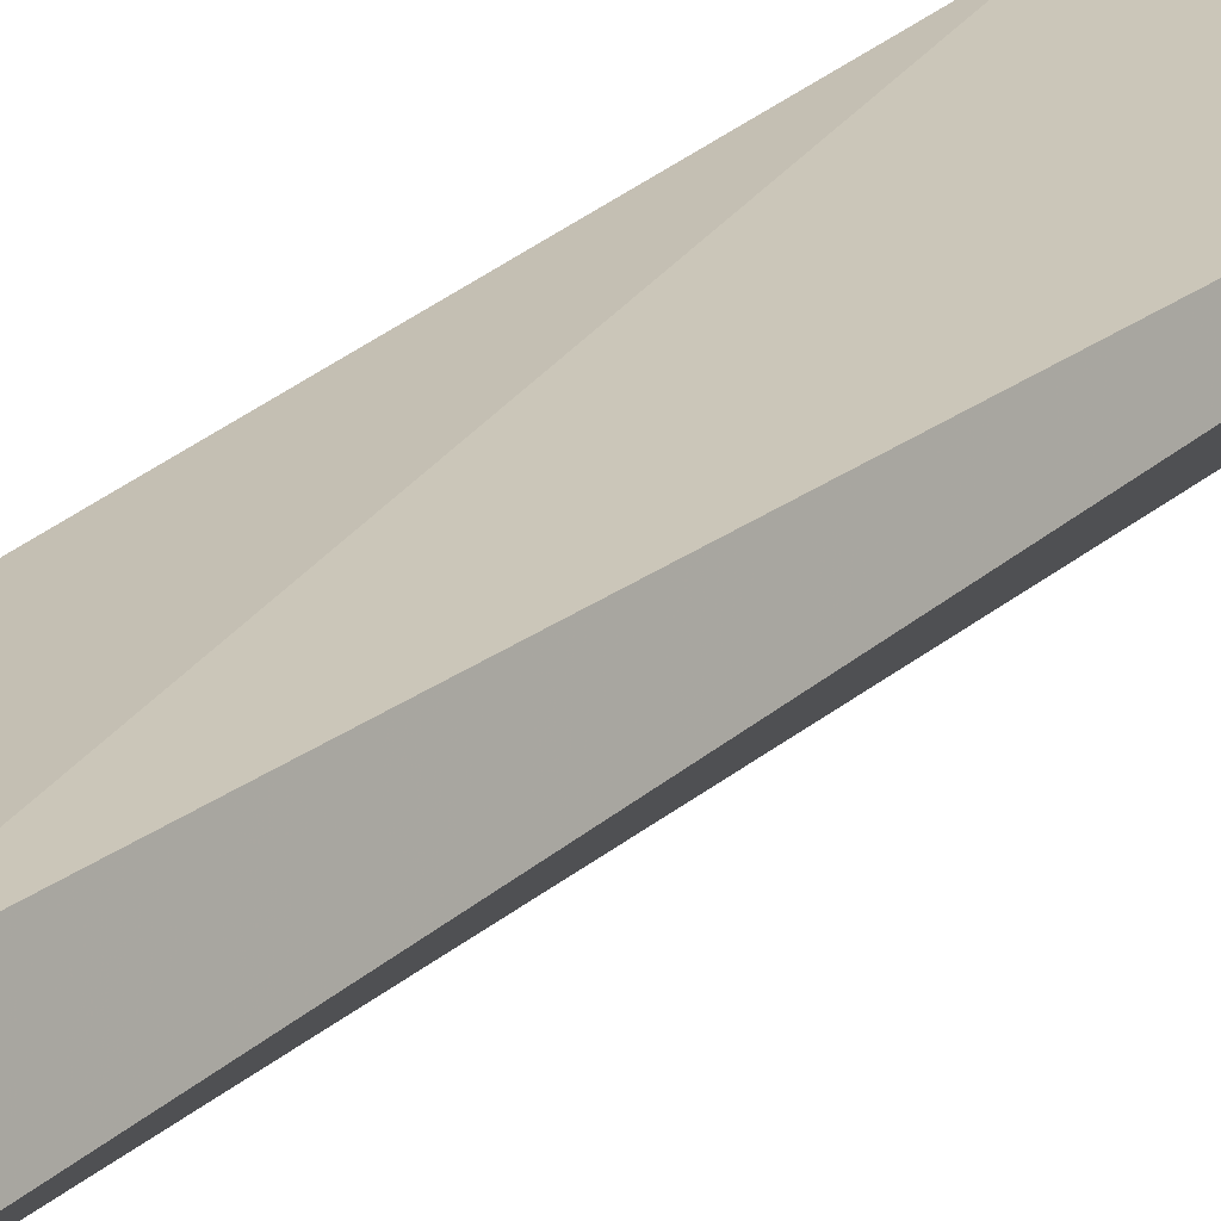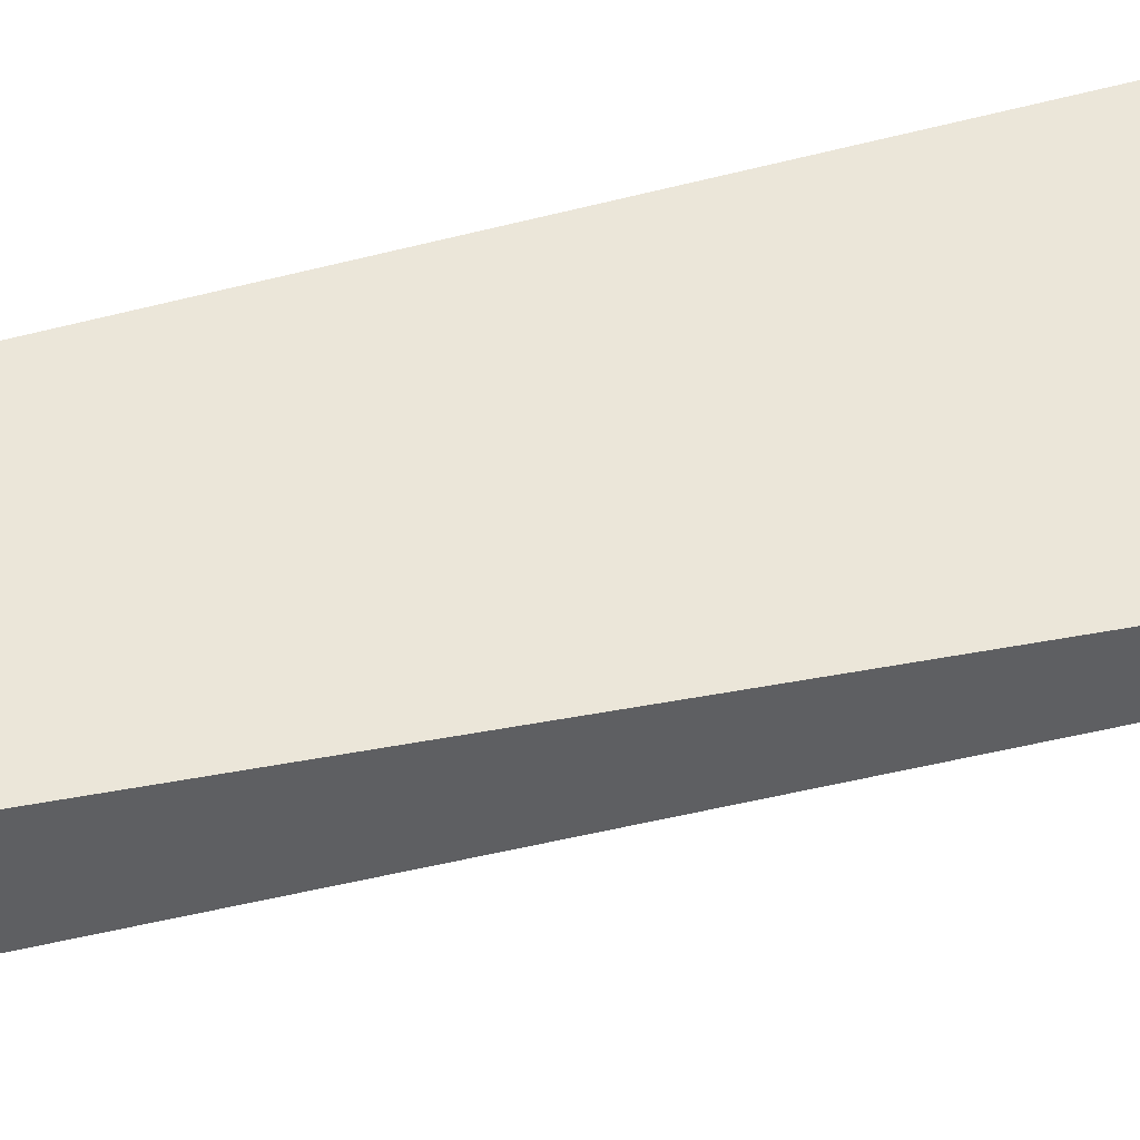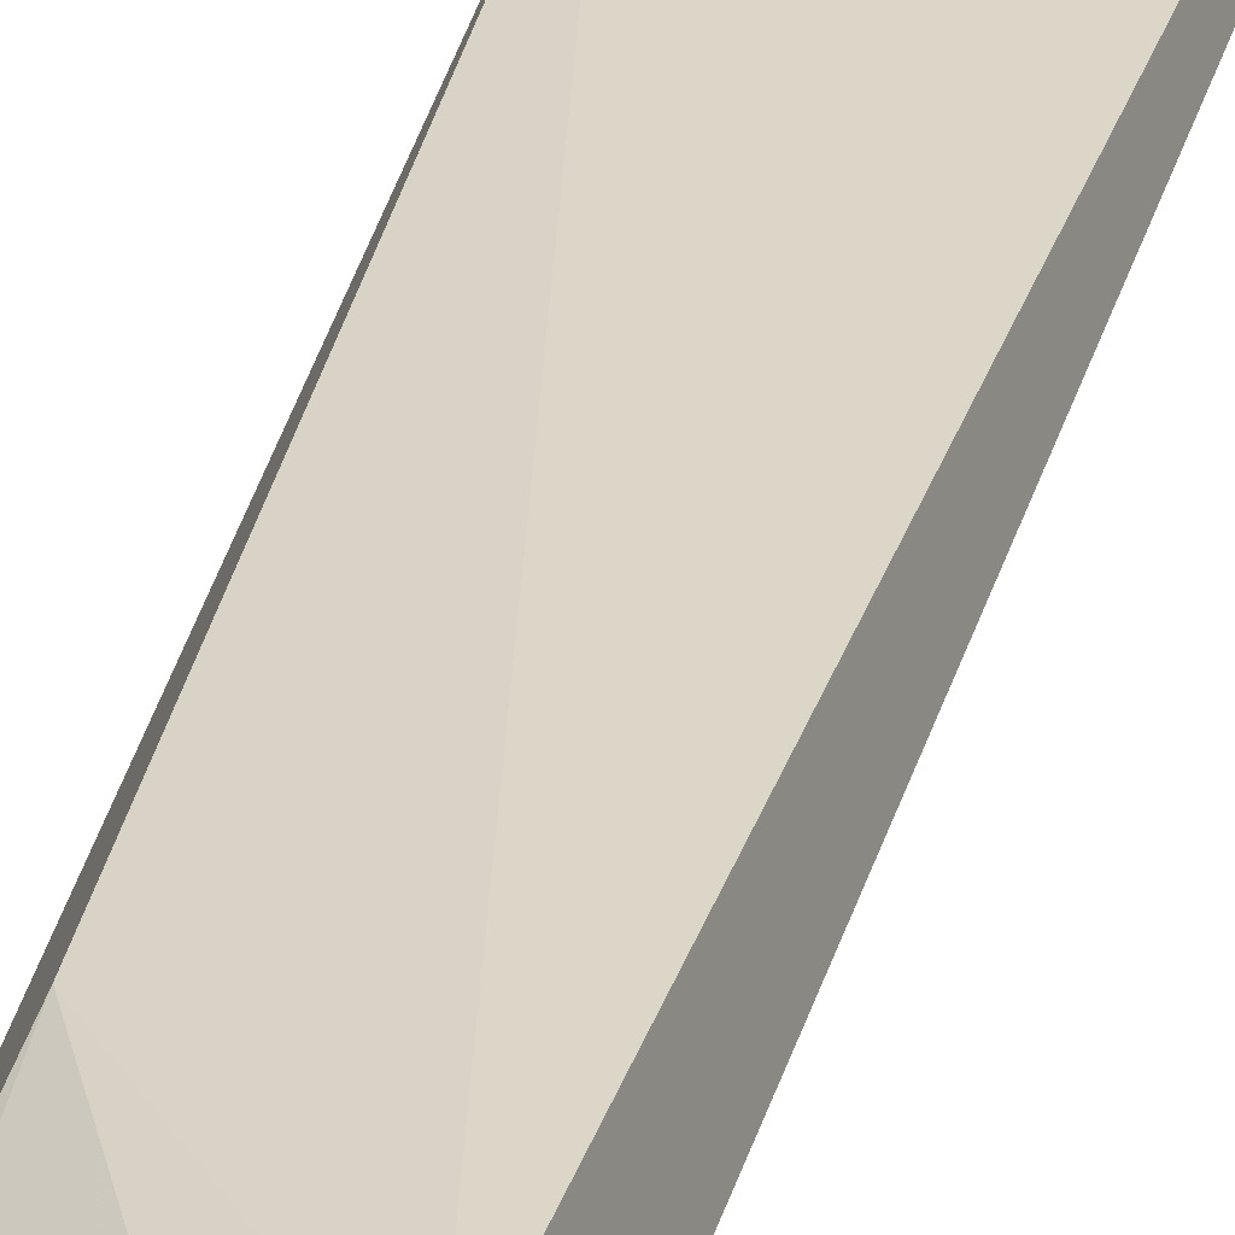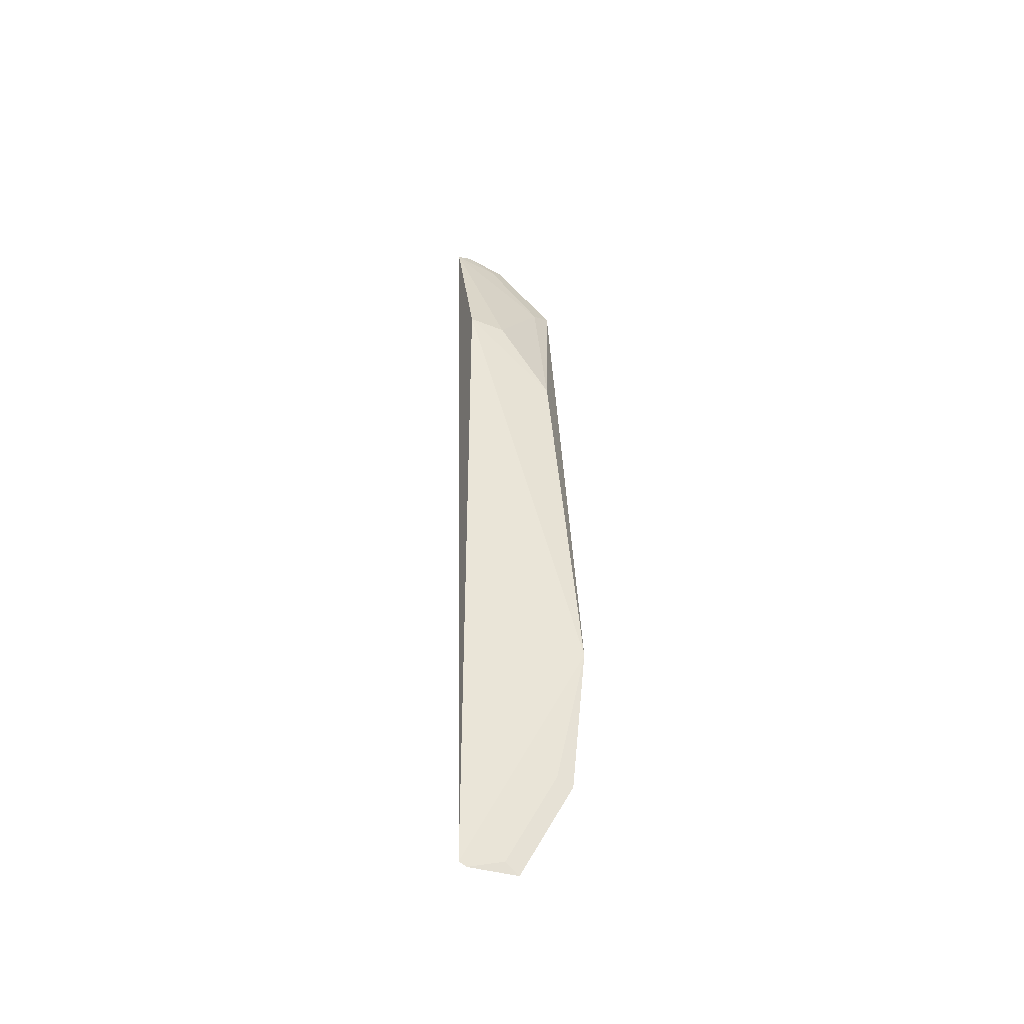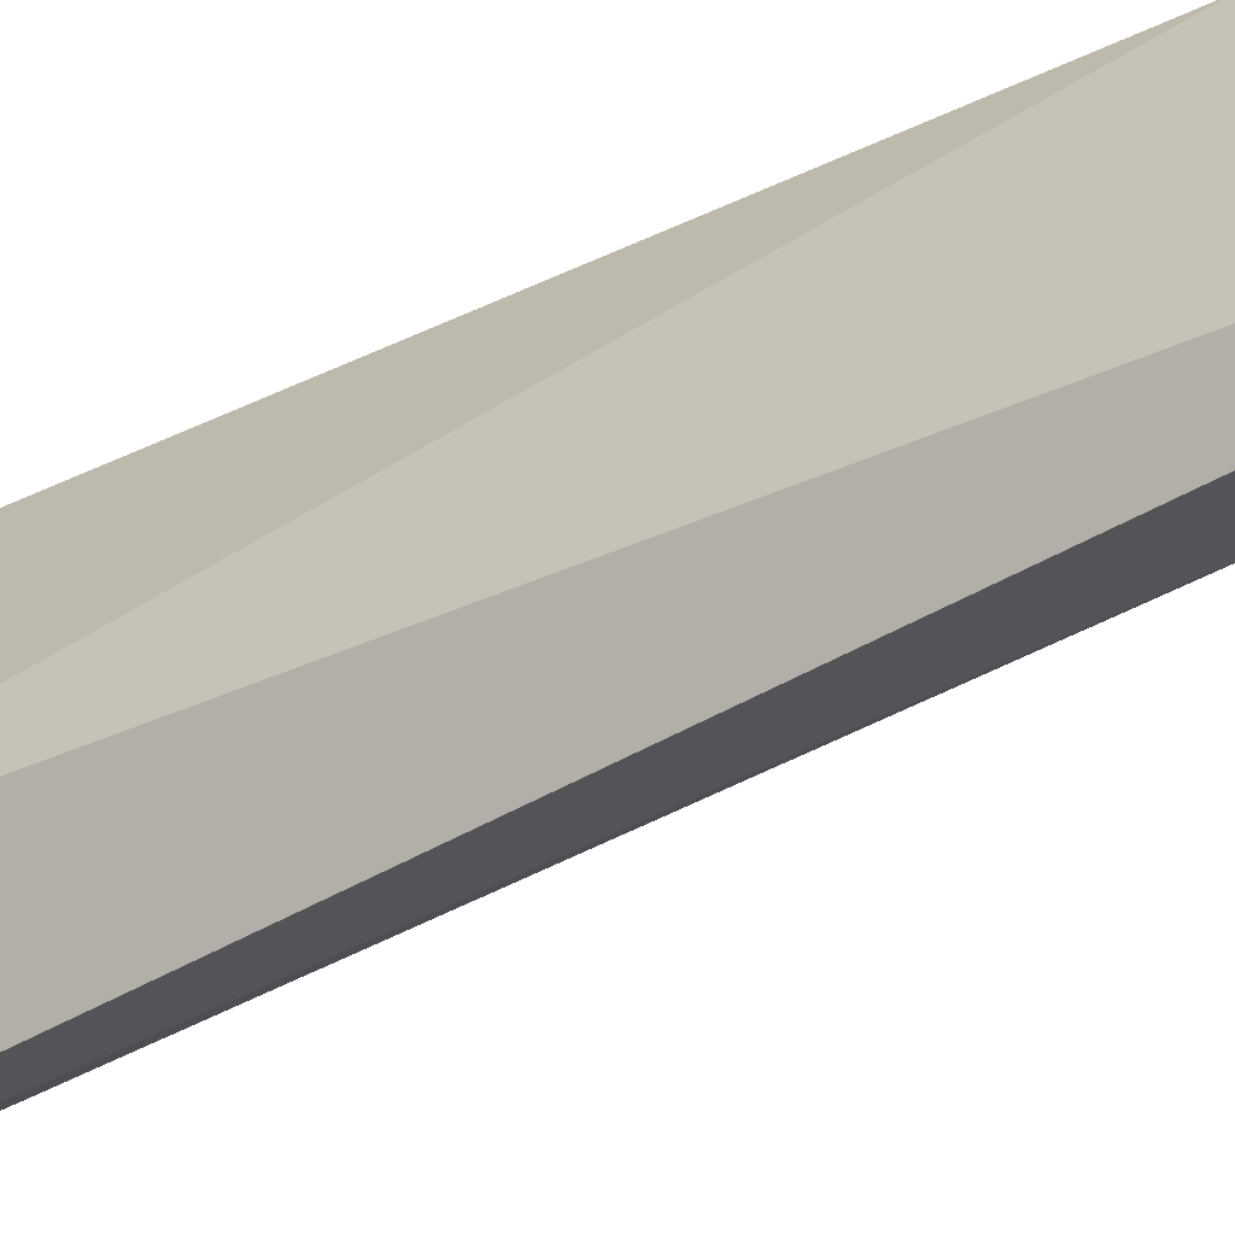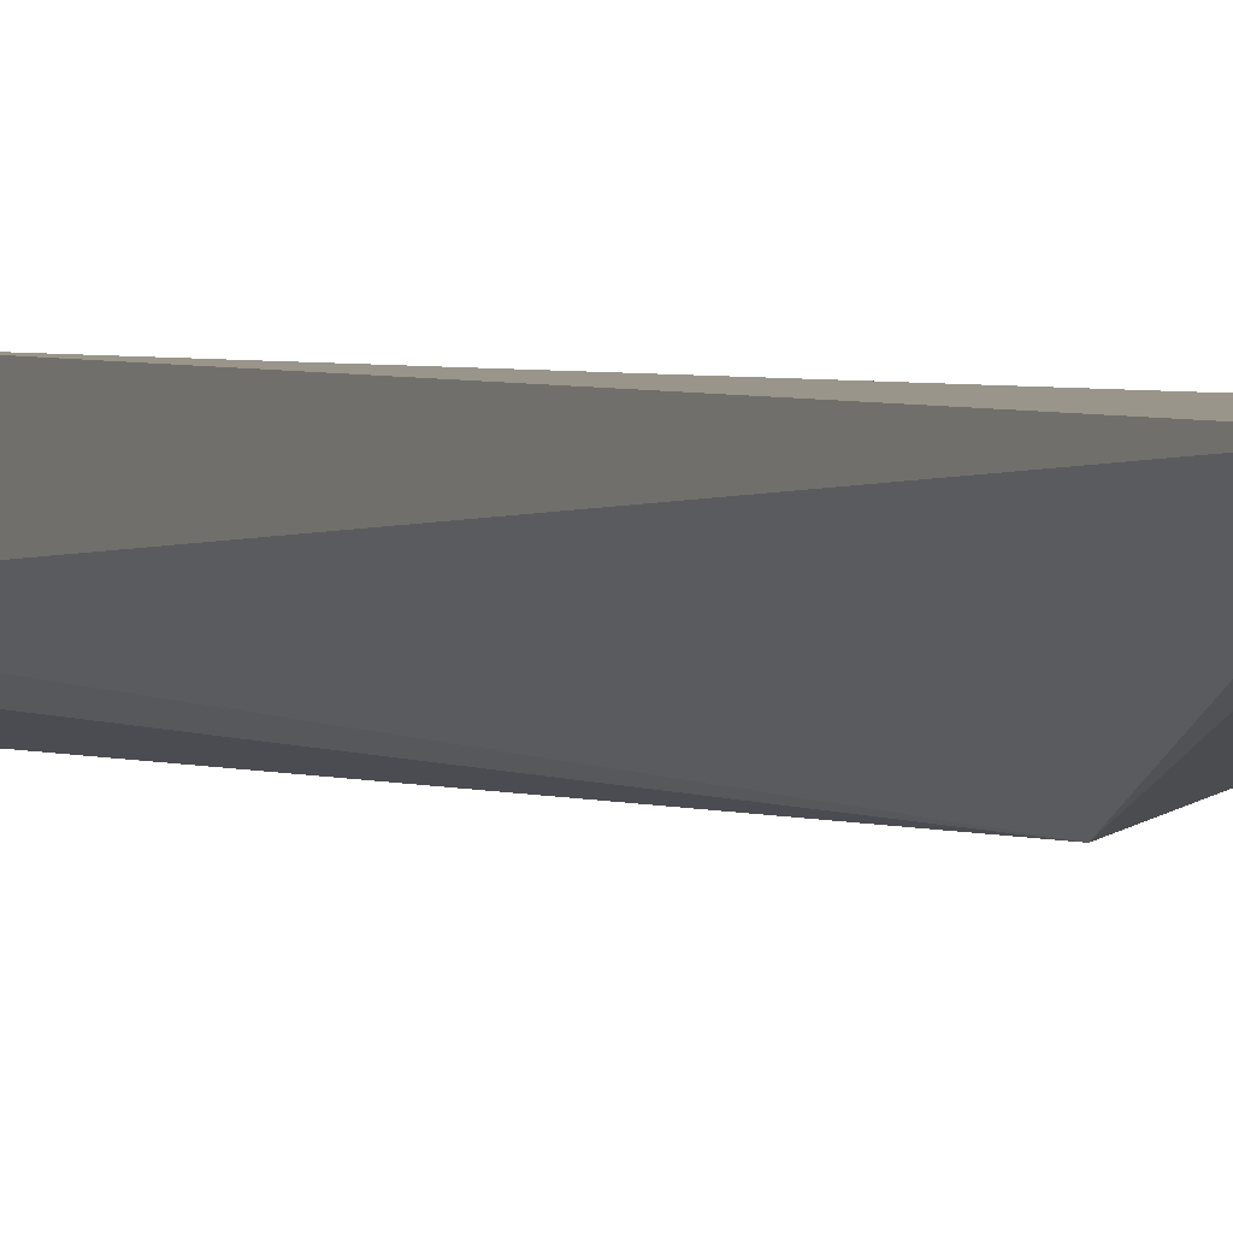
<metadata>
{"format":"obj","ext":"obj","renderer":"f3d","projection":"perspective","resolution":1024,"background":"white","views":[{"elev":21.5,"azim":-144.5,"up":"+Z"},{"elev":57.1,"azim":-100.6,"up":"+Z"},{"elev":30.5,"azim":-164.3,"up":"+Z"},{"elev":-45.7,"azim":-8.1,"up":"+Y"},{"elev":19.5,"azim":-137.7,"up":"+Z"},{"elev":2.3,"azim":-17.8,"up":"+Z"}]}
</metadata>
<code>
v 0.1817 -0.08253 0.1759
v 0.1965 -0.05252 0.1755
v 0.1653 0.1421 0.1788
v 0.1659 0.2028 0.16
v 0.1786 -0.009803 0.1613
v 0.1951 0.172 0.1588
v 0.1654 -0.08215 0.1797
v 0.1914 0.1103 0.1768
v 0.1761 0.1404 0.1769
v 0.1779 0.2007 0.1558
v 0.1919 -0.05086 0.1773
v 0.1675 -0.08326 0.1791
v 0.1614 0.1982 0.1636
v 0.2003 -0.007751 0.1788
v 0.1897 0.1677 0.1632
v 0.1777 -0.07966 0.1777
v 0.1748 0.1964 0.1591
f 5 2 1
f 6 2 5
f 9 3 8
f 10 6 5
f 10 5 4
f 12 7 5
f 12 5 1
f 13 7 3
f 13 4 5
f 13 5 7
f 13 3 9
f 14 2 6
f 14 6 8
f 14 11 2
f 14 7 11
f 14 8 3
f 14 3 7
f 15 9 8
f 15 8 6
f 15 13 9
f 16 11 7
f 16 7 12
f 16 12 1
f 16 1 2
f 16 2 11
f 17 10 4
f 17 4 13
f 17 13 15
f 17 15 6
f 17 6 10

</code>
